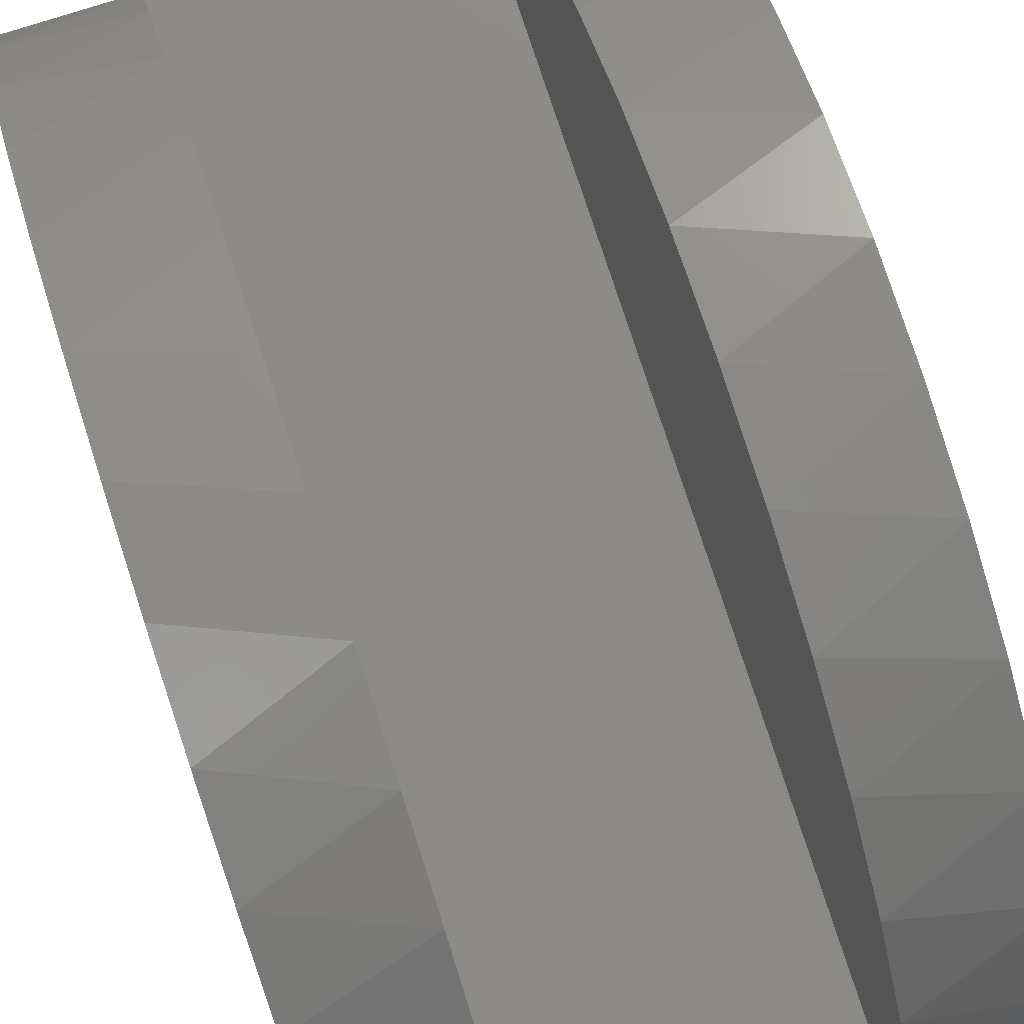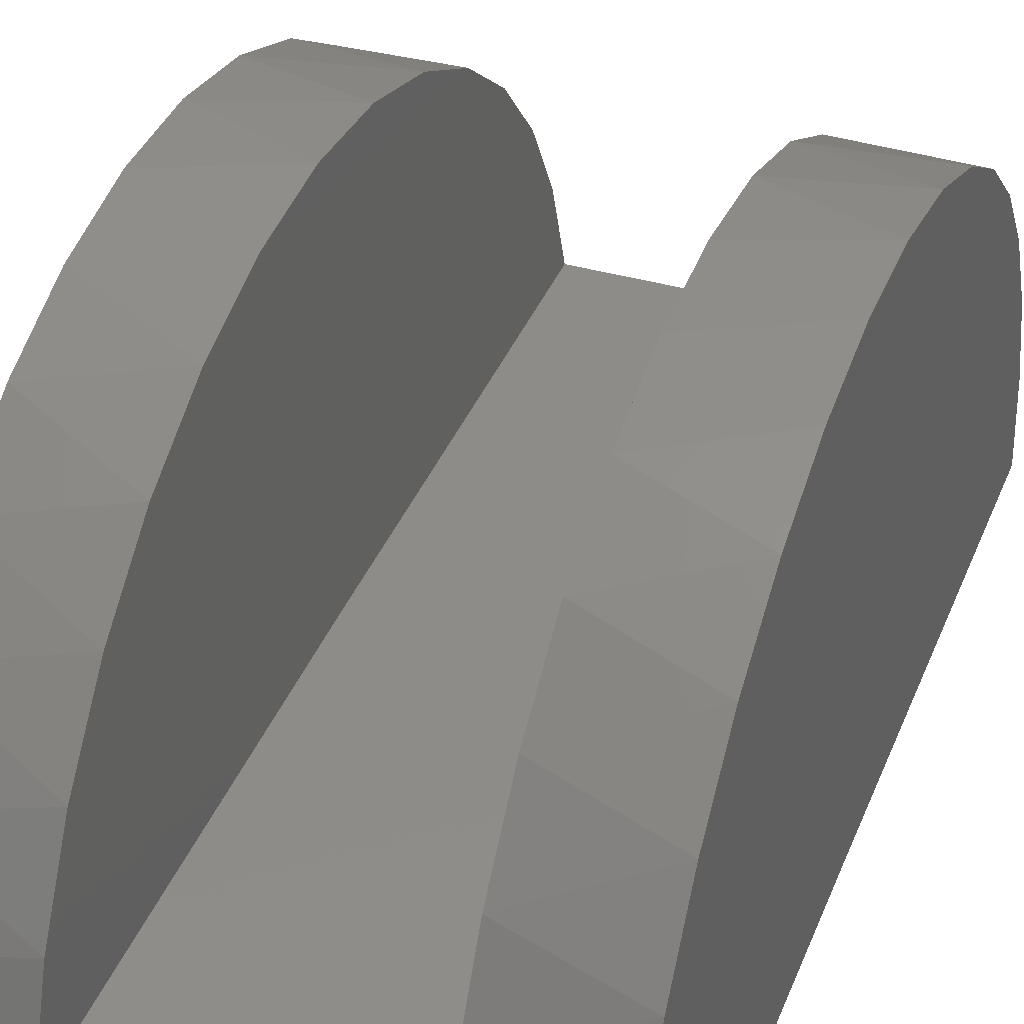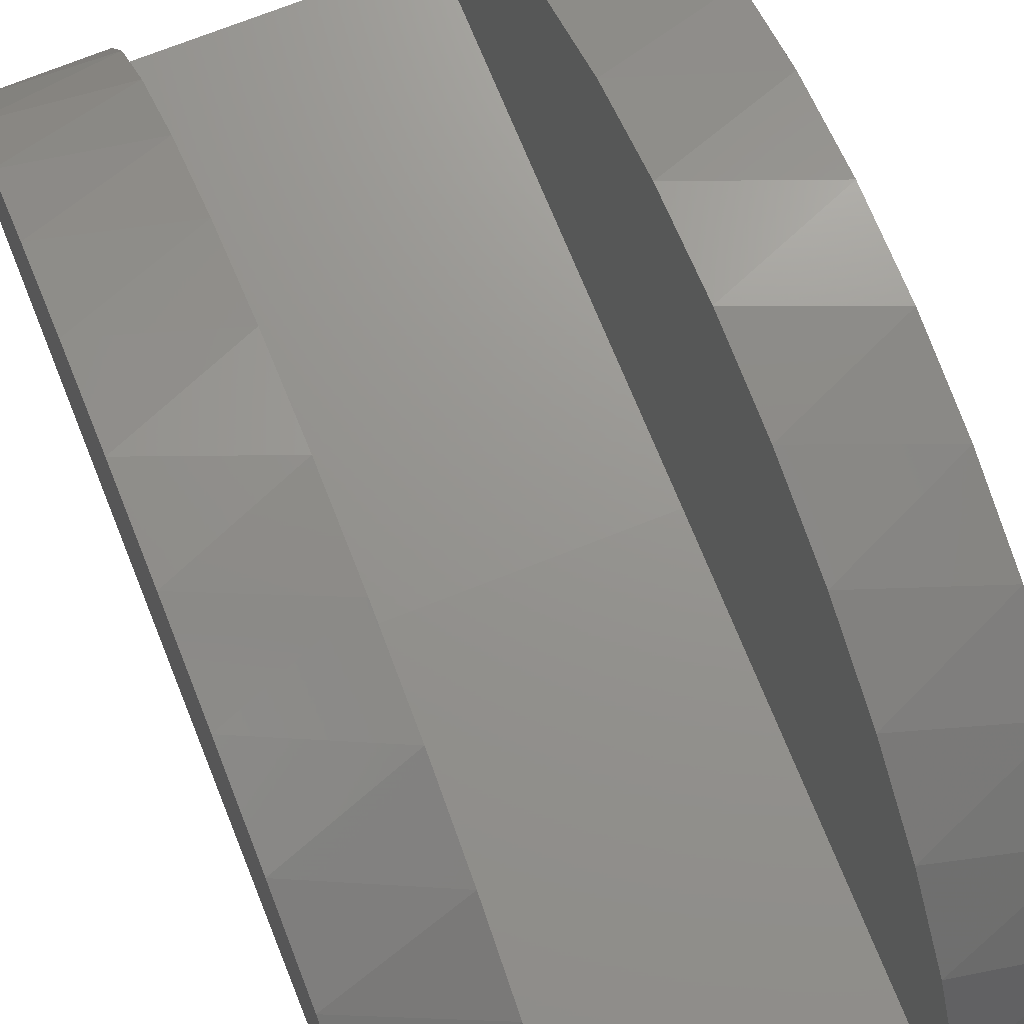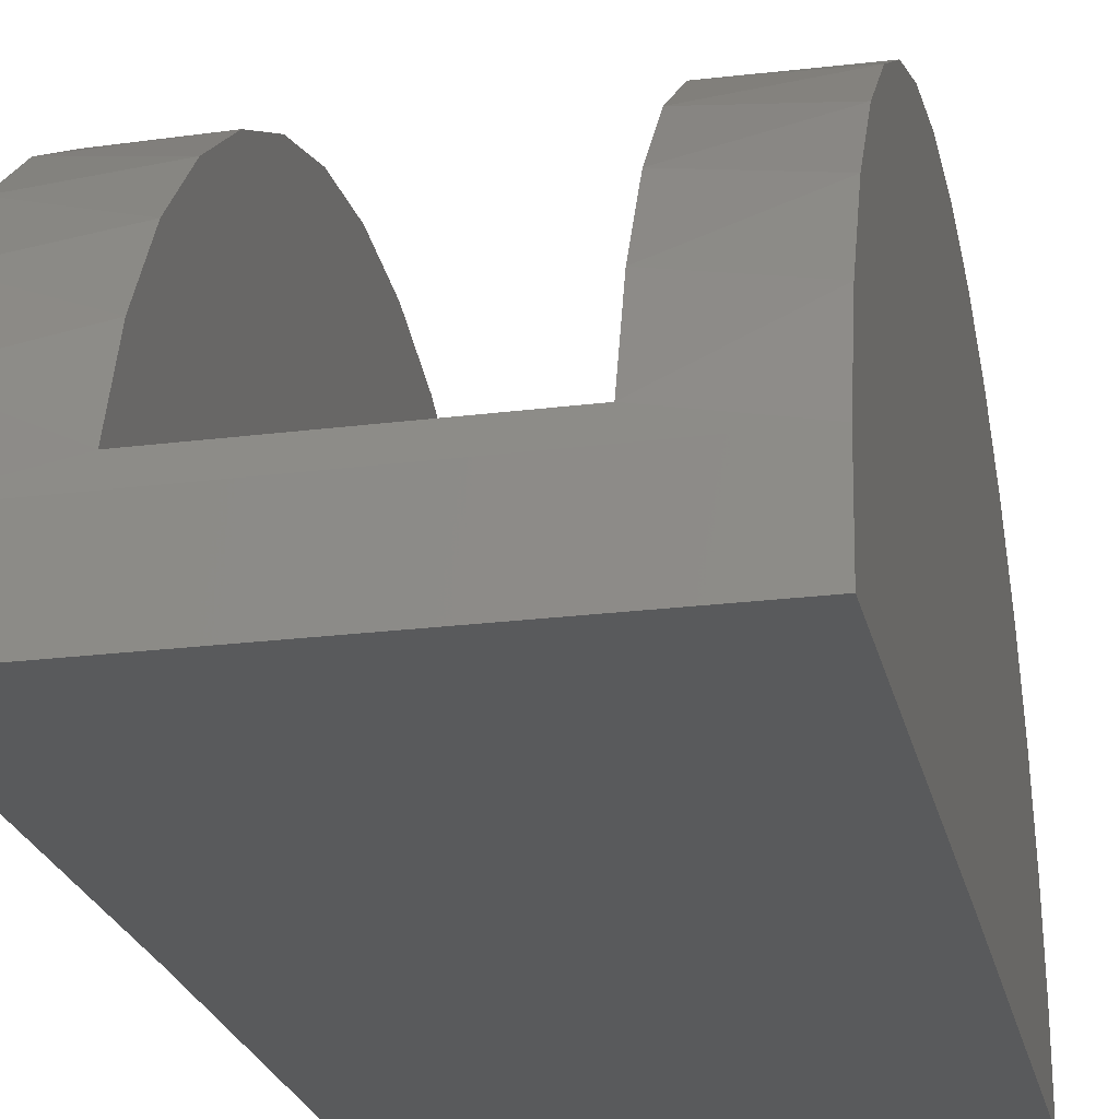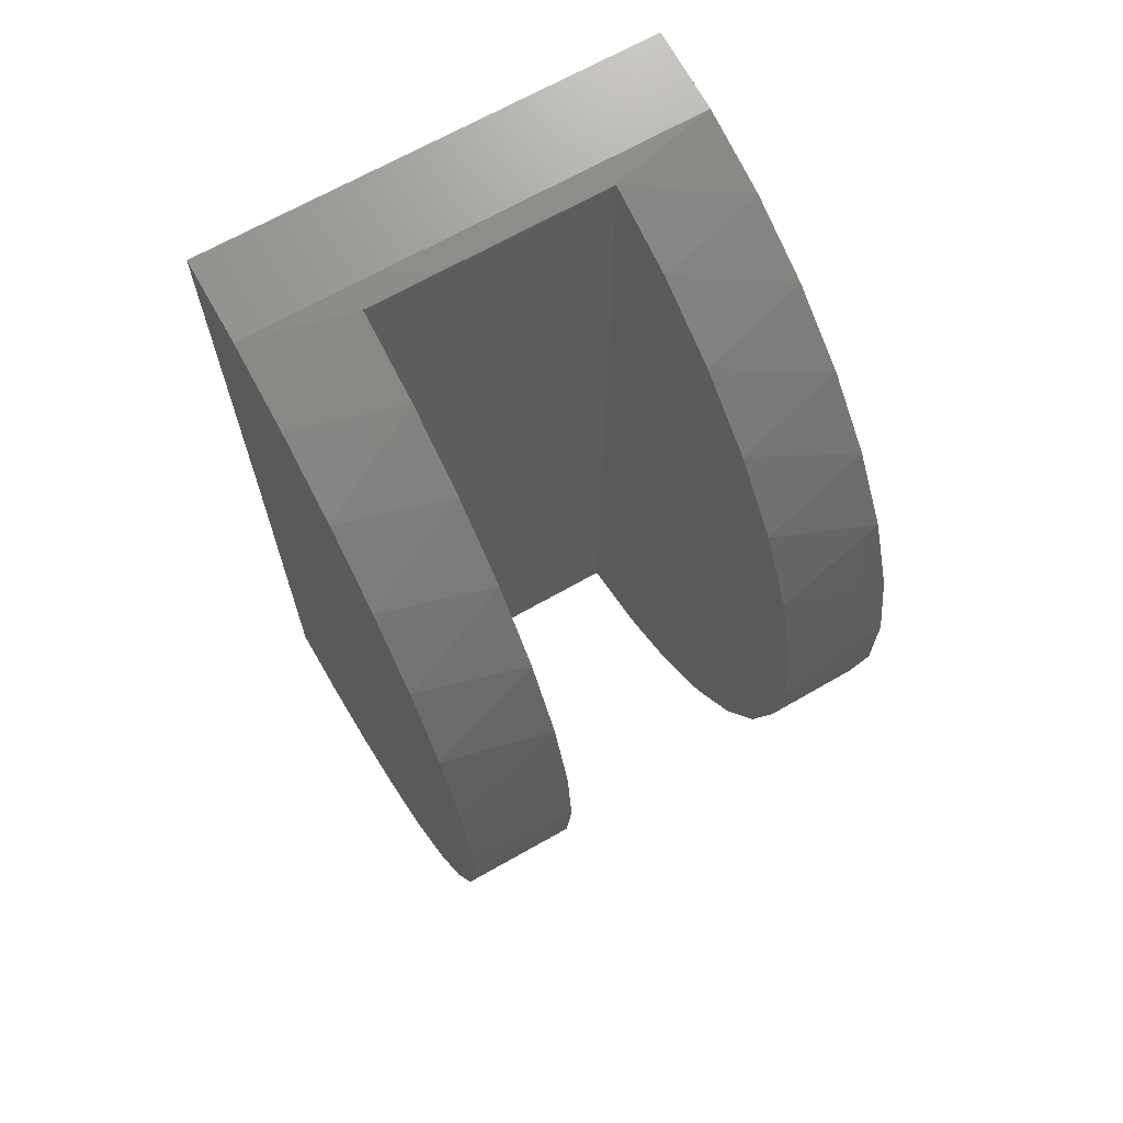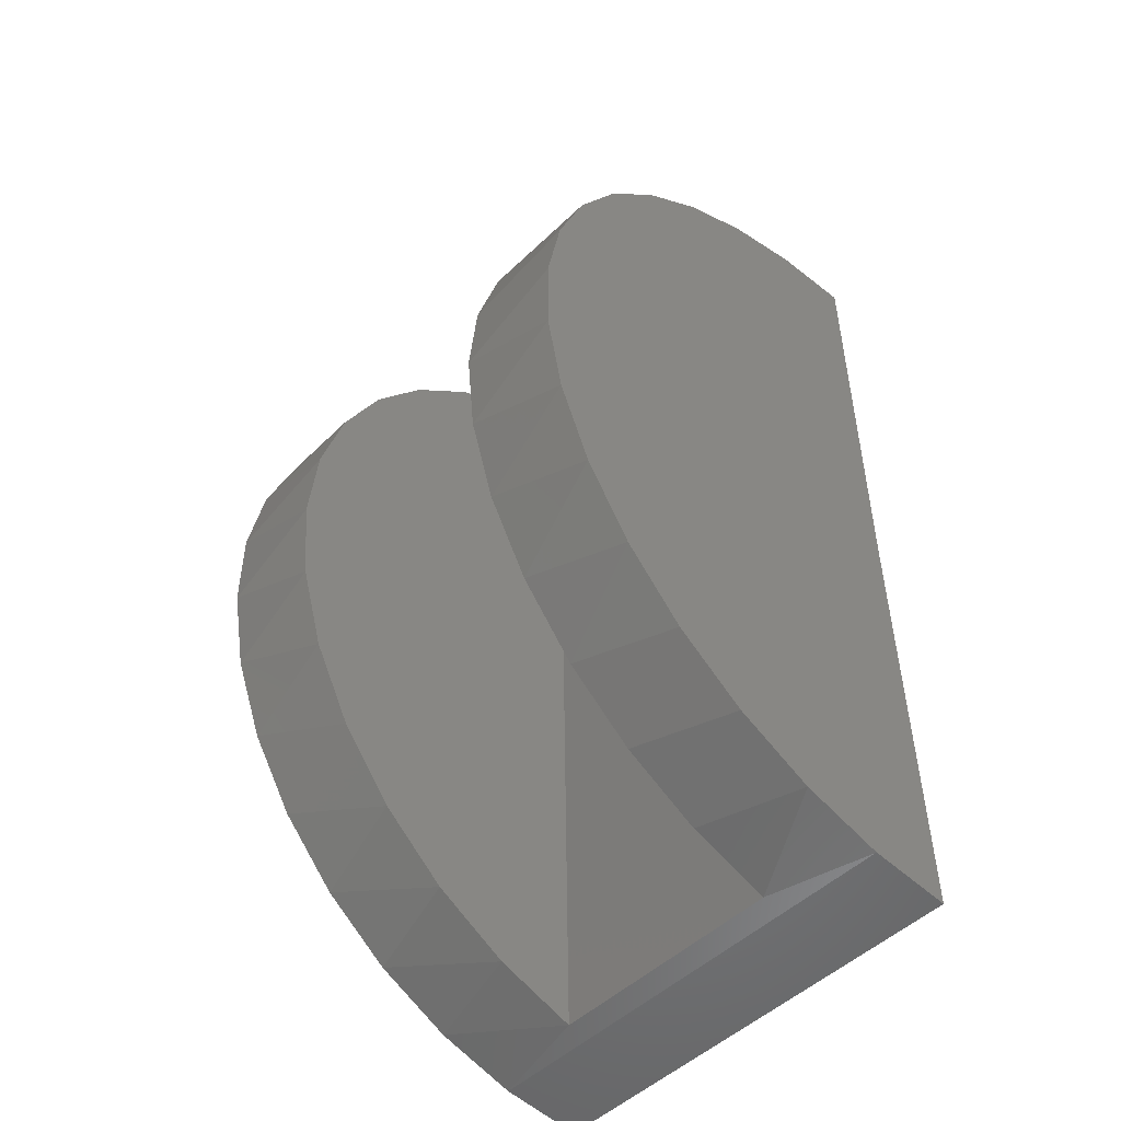
<metadata>
{"format":"stl","ext":"stl","renderer":"f3d","projection":"perspective","resolution":1024,"background":"white","views":[{"elev":77.5,"azim":-18.0,"up":"+Z"},{"elev":37.6,"azim":20.2,"up":"+Z"},{"elev":70.6,"azim":-21.8,"up":"+Z"},{"elev":-23.0,"azim":-167.8,"up":"+Z"},{"elev":67.7,"azim":-29.8,"up":"+Y"},{"elev":-49.3,"azim":46.9,"up":"+Y"}]}
</metadata>
<code>
# stl→obj: 72 verts, 140 faces
v -0.7031 -1.946 0.7241
v -0.7031 -2.059 0.491
v -0.375 -2.029 0.5651
v -0.375 -1.898 0.7982
v -0.7031 -1.792 0.9323
v -0.375 -1.725 1.002
v -0.7031 -1.602 1.109
v -0.375 -1.517 1.169
v -0.7031 -1.383 1.247
v -0.375 -1.28 1.294
v -0.7031 -1.142 1.342
v -0.375 -1.025 1.371
v -0.7031 -0.8881 1.392
v -0.375 -0.7586 1.398
v -0.7031 -0.629 1.393
v -0.375 -0.4924 1.375
v -0.7031 -0.3741 1.347
v -0.375 -0.2355 1.3
v -0.7031 -0.1321 1.255
v -0.375 0.00249 1.179
v -0.7031 0.0887 1.119
v -0.375 0.213 1.014
v -0.7031 0.2807 0.9451
v -0.375 0.3884 0.8122
v -0.7031 0.4374 0.7388
v -0.375 0.5221 0.5808
v -0.7031 0.5533 0.5071
v 0.3672 -2.029 0.5651
v 0.6953 -2.059 0.491
v 0.6953 -1.946 0.7241
v 0.3672 -1.898 0.7982
v 0.6953 -1.792 0.9323
v 0.3672 -1.725 1.002
v 0.6953 -1.602 1.109
v 0.3672 -1.517 1.169
v 0.6953 -1.383 1.247
v 0.3672 -1.28 1.294
v 0.6953 -1.142 1.342
v 0.3672 -1.025 1.371
v 0.6953 -0.8881 1.392
v 0.3672 -0.7586 1.398
v 0.6953 -0.629 1.393
v 0.3672 -0.4924 1.375
v 0.6953 -0.3741 1.347
v 0.3672 -0.2355 1.3
v 0.6953 -0.1321 1.255
v 0.3672 0.00249 1.179
v 0.6953 0.0887 1.119
v 0.3672 0.213 1.014
v 0.6953 0.2807 0.9451
v 0.3672 0.3884 0.8122
v 0.6953 0.4374 0.7388
v 0.3672 0.5221 0.5808
v 0.6953 0.5533 0.5071
v 0.3672 0.6094 0.3281
v 0.6953 0.6244 0.258
v -0.003906 0.6244 0.258
v -0.375 0.6094 0.3281
v -0.7031 0.6244 0.258
v -0.375 -2.113 0.3114
v -0.7031 -2.128 0.241
v -0.003906 -2.128 0.241
v 0.3672 -2.113 0.3114
v 0.6953 -2.128 0.241
v 0.6953 -2.148 -0.01723
v -0.7031 -2.148 -0.01723
v -0.7031 0.6484 0
v 0.6953 0.6484 0
v 0.3672 -0.752 0.3281
v -0.375 -0.752 0.3281
v -0.7031 -0.75 0
v 0.6953 -0.75 0
f 1 2 3
f 3 4 1
f 5 1 4
f 4 6 5
f 7 5 6
f 6 8 7
f 9 7 8
f 8 10 9
f 11 9 10
f 10 12 11
f 13 11 12
f 12 14 13
f 13 14 15
f 15 14 16
f 15 16 17
f 17 16 18
f 17 18 19
f 19 18 20
f 19 20 21
f 21 20 22
f 21 22 23
f 23 22 24
f 23 24 25
f 25 24 26
f 25 26 27
f 28 29 30
f 28 30 31
f 31 30 32
f 31 32 33
f 33 32 34
f 33 34 35
f 35 34 36
f 35 36 37
f 37 36 38
f 37 38 39
f 39 38 40
f 39 40 41
f 40 42 41
f 43 41 42
f 42 44 43
f 45 43 44
f 44 46 45
f 47 45 46
f 46 48 47
f 49 47 48
f 48 50 49
f 51 49 50
f 50 52 51
f 53 51 52
f 52 54 53
f 55 53 54
f 55 54 56
f 55 56 57
f 55 57 58
f 58 57 59
f 58 59 27
f 58 27 26
f 60 3 2
f 60 2 61
f 60 61 62
f 60 62 63
f 63 62 64
f 63 64 29
f 63 29 28
f 65 64 66
f 66 64 62
f 66 62 61
f 67 59 68
f 68 59 57
f 68 57 56
f 69 63 41
f 69 41 43
f 69 43 45
f 69 45 47
f 69 47 49
f 69 49 51
f 69 51 53
f 69 53 55
f 63 28 31
f 63 31 33
f 63 33 35
f 63 35 37
f 63 37 39
f 63 39 41
f 70 58 26
f 70 26 24
f 70 24 22
f 70 22 20
f 70 20 18
f 70 18 16
f 70 16 14
f 70 14 60
f 60 14 12
f 60 12 10
f 60 10 8
f 60 8 6
f 60 6 4
f 60 4 3
f 58 70 55
f 55 70 69
f 60 63 70
f 70 63 69
f 71 72 66
f 66 72 65
f 71 67 72
f 72 67 68
f 61 2 27
f 61 27 59
f 61 59 67
f 61 67 71
f 61 71 66
f 21 9 19
f 19 9 11
f 19 11 17
f 17 11 13
f 17 13 15
f 9 21 7
f 7 21 23
f 7 23 5
f 5 23 25
f 5 25 1
f 1 25 27
f 1 27 2
f 64 65 72
f 64 72 68
f 64 68 56
f 64 56 54
f 64 54 29
f 42 40 44
f 44 40 38
f 44 38 46
f 46 38 36
f 46 36 48
f 48 36 34
f 48 34 50
f 50 34 32
f 50 32 52
f 52 32 30
f 52 30 54
f 54 30 29

</code>
